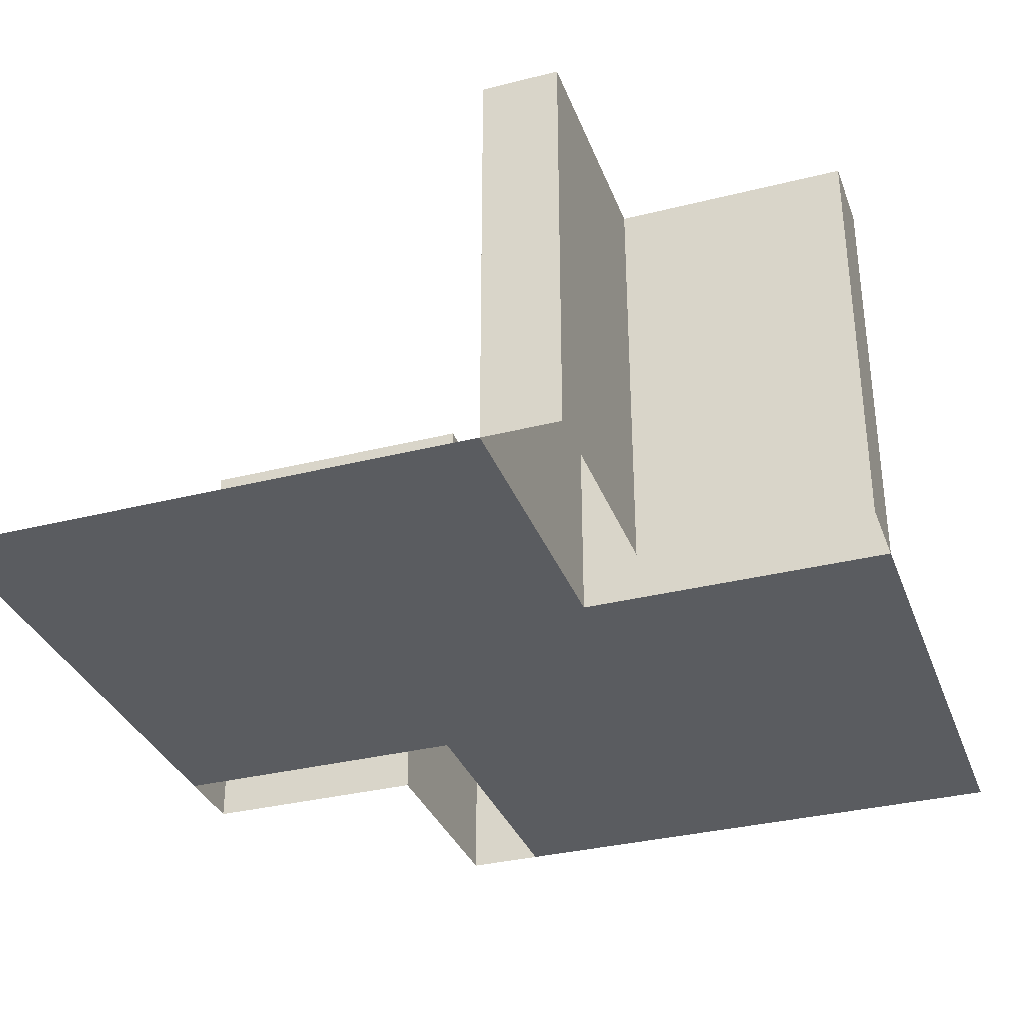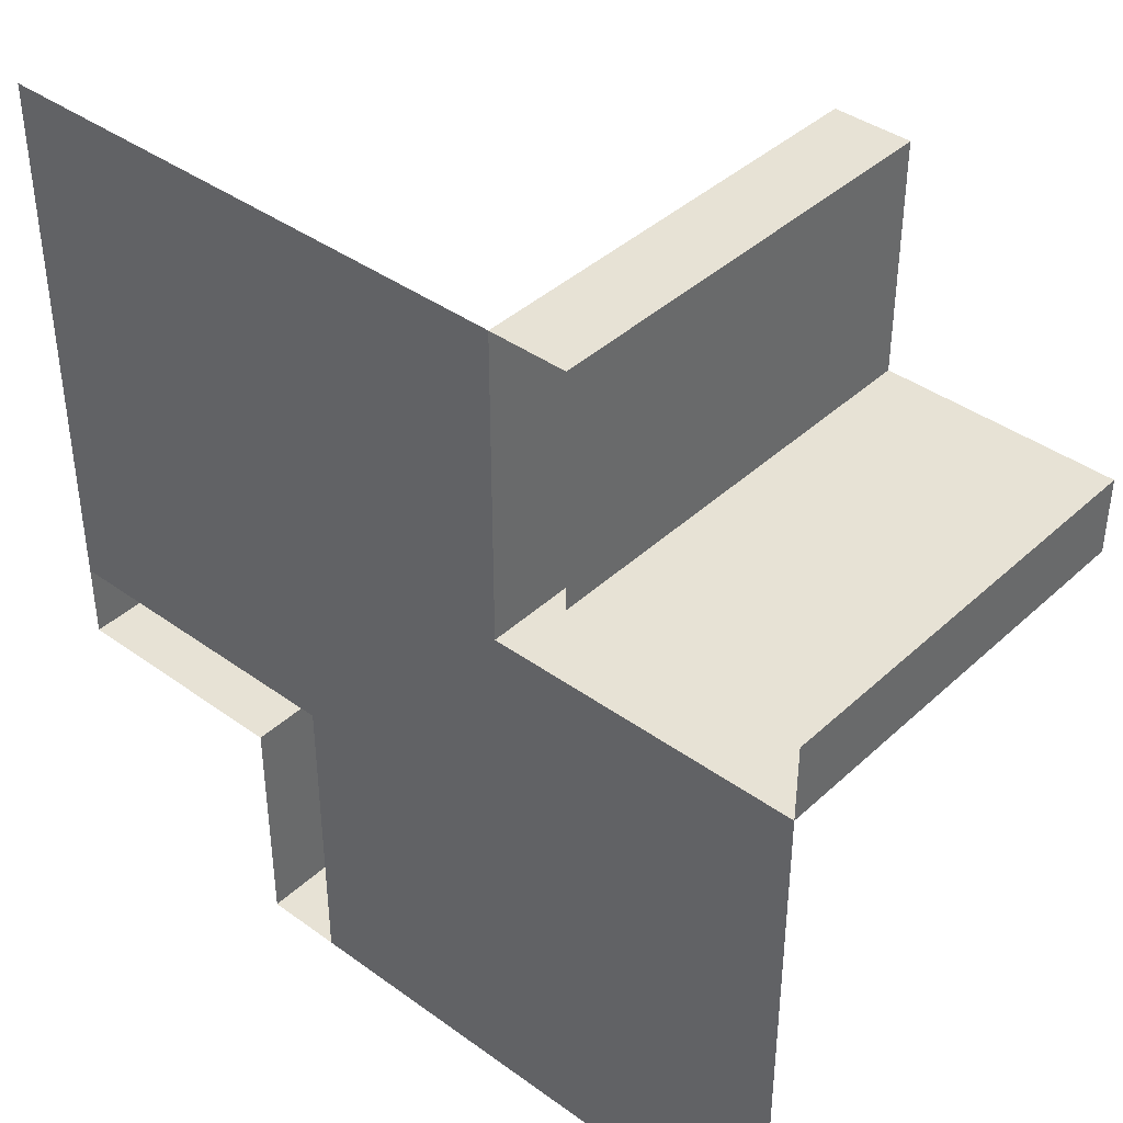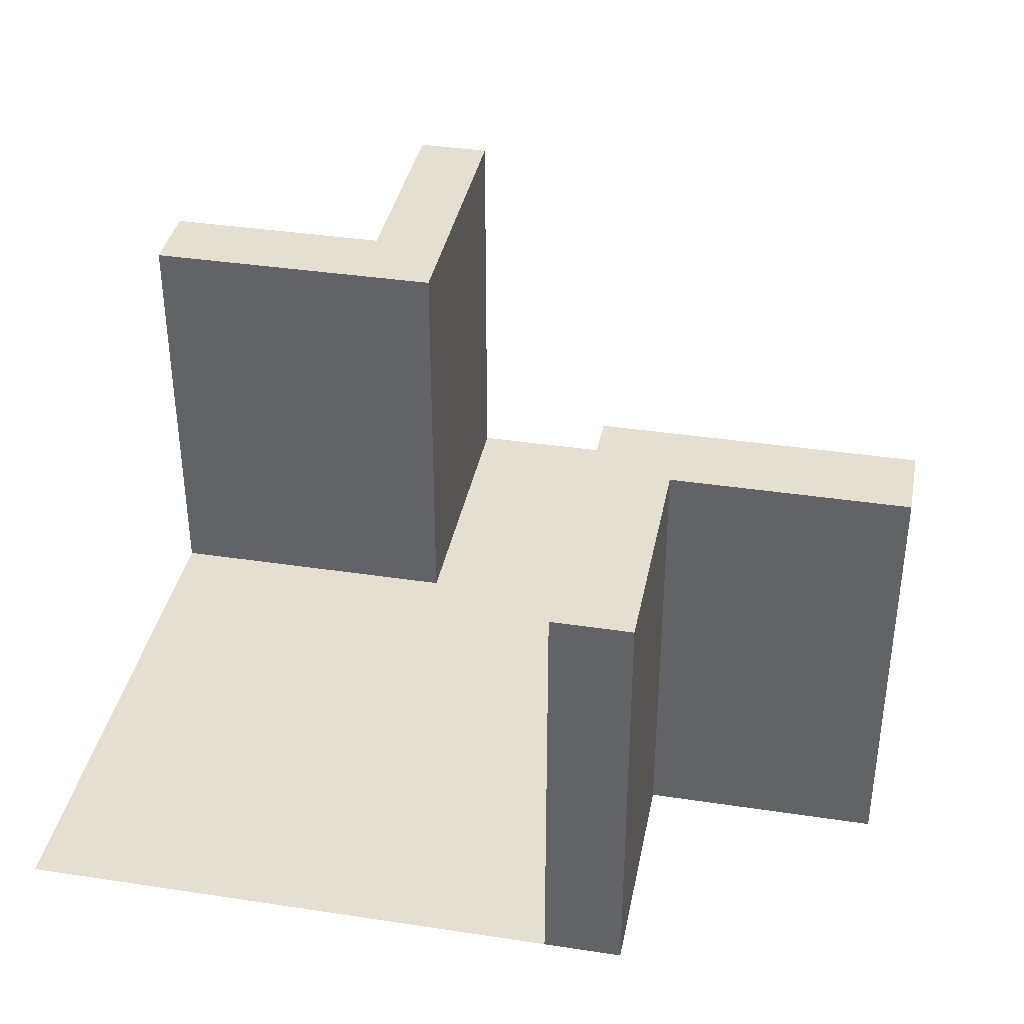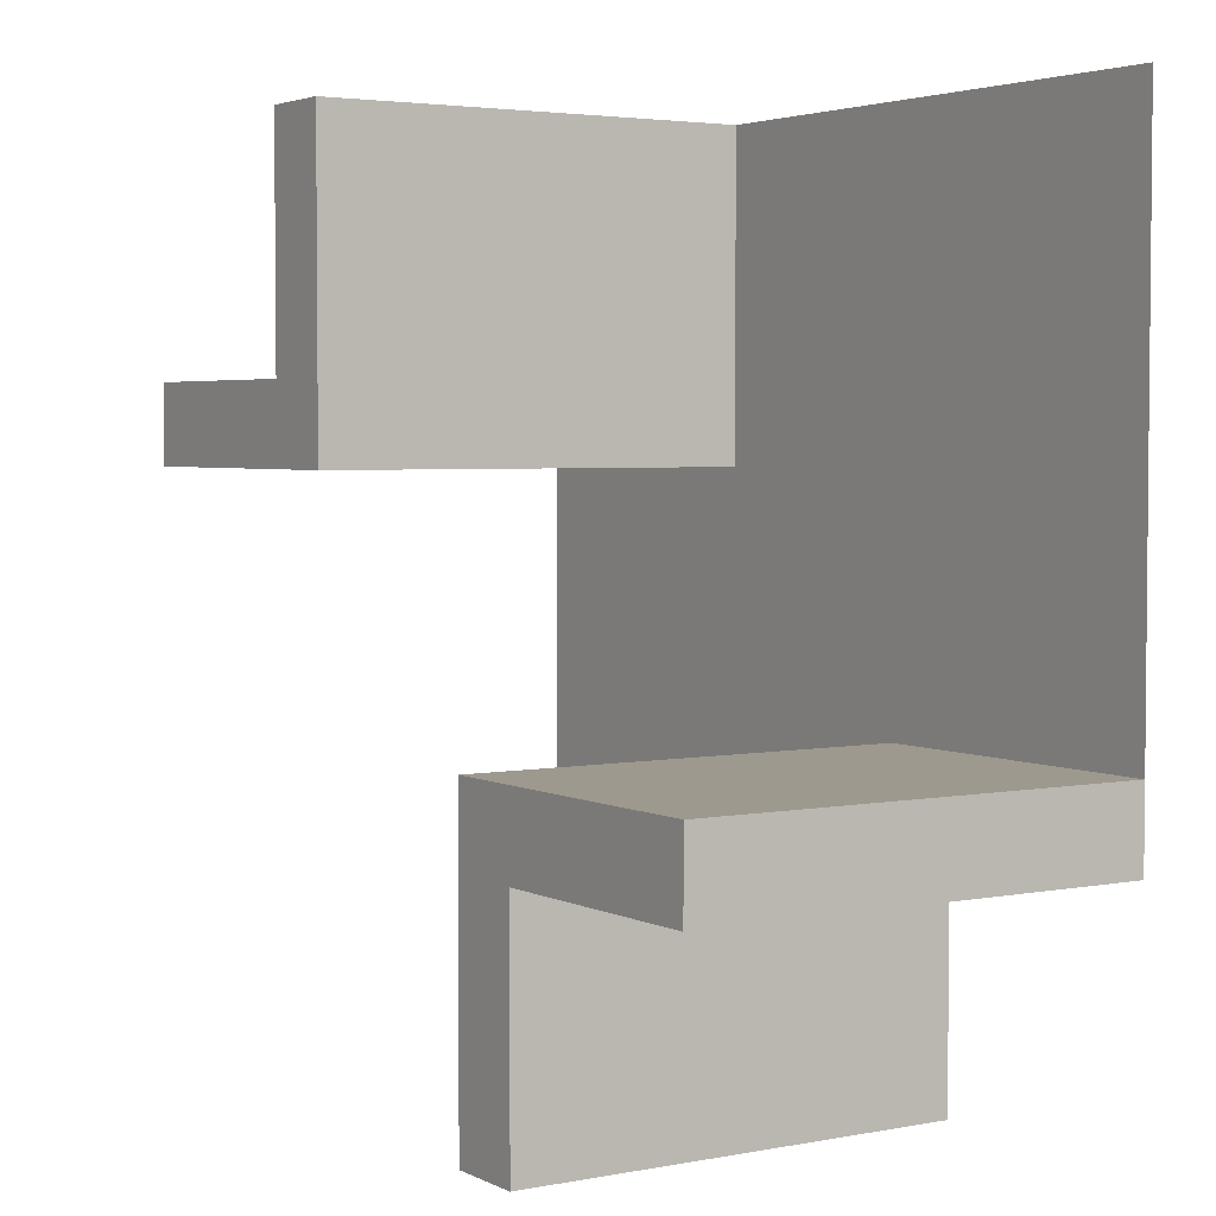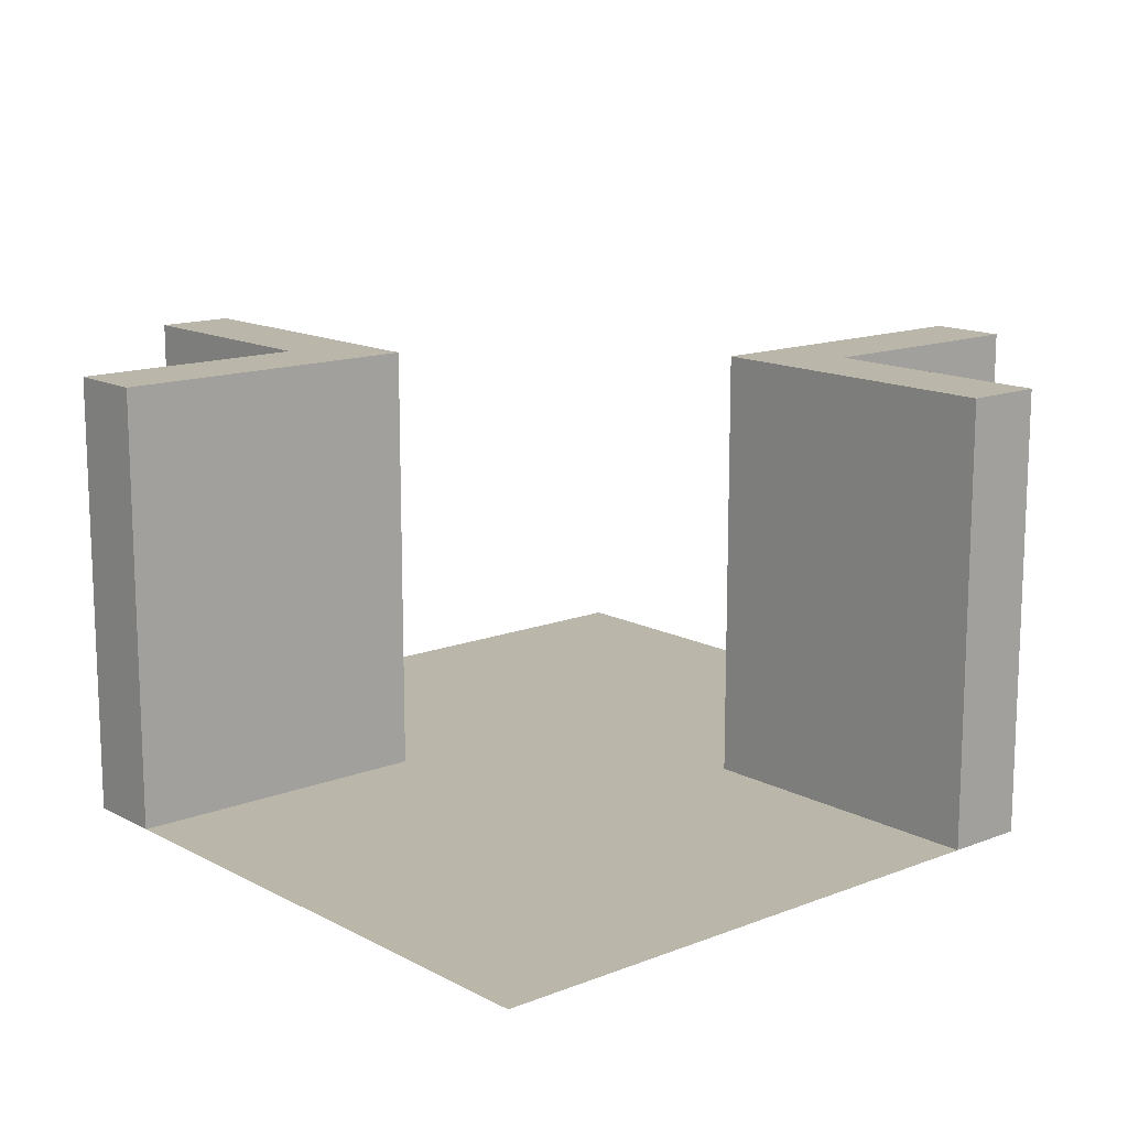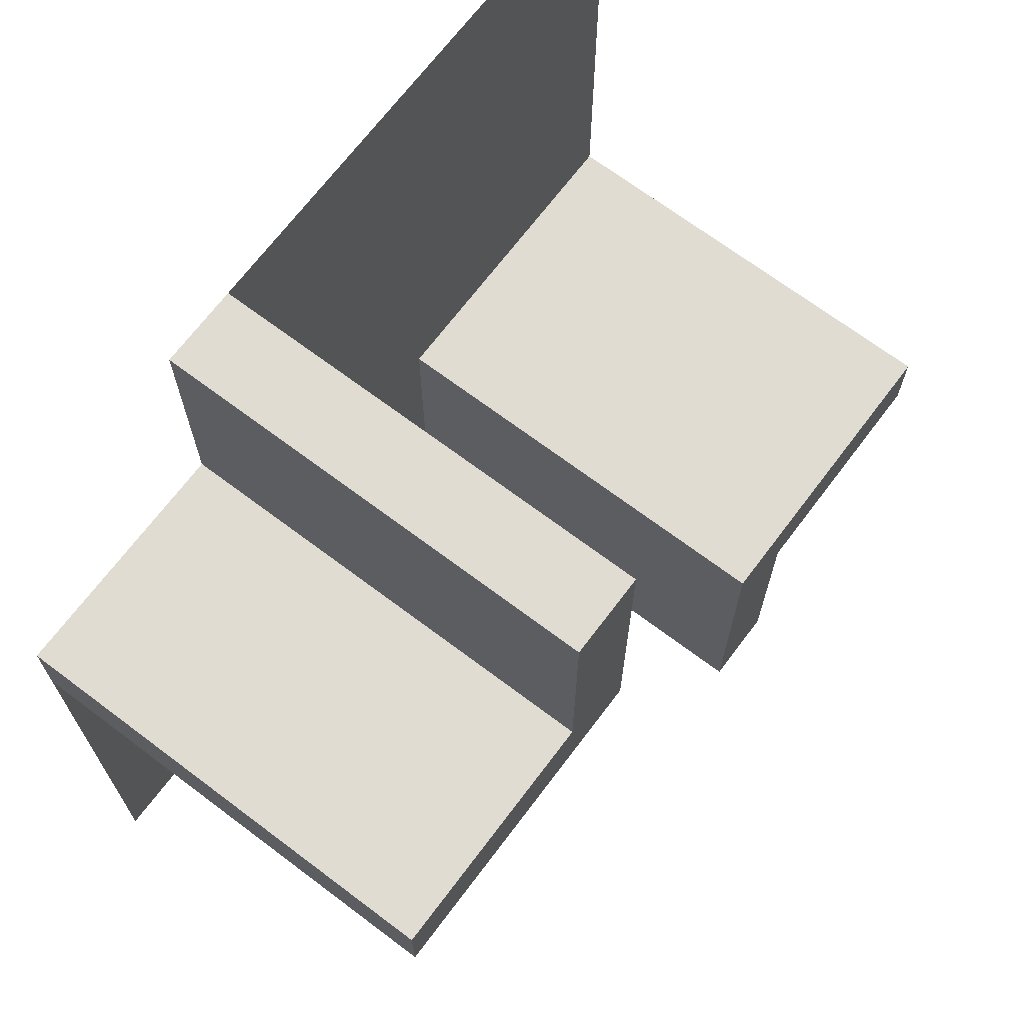
<metadata>
{"format":"obj","ext":"obj","renderer":"f3d","projection":"perspective","resolution":1024,"background":"white","views":[{"elev":-33.6,"azim":-161.0,"up":"+Y"},{"elev":40.3,"azim":41.6,"up":"+Z"},{"elev":37.4,"azim":11.0,"up":"+Y"},{"elev":3.5,"azim":-122.8,"up":"+Z"},{"elev":14.0,"azim":139.2,"up":"+Y"},{"elev":69.1,"azim":127.0,"up":"+Z"}]}
</metadata>
<code>
o Plane
v 0.5 0 -0.5
v 0.5 0.5 0.1364
v 0.5 0.5 0.2273
v -0.5 0 0.5
v 0.5 0 0.2273
v 0.5 0 0.1364
v 0.5 0 -0.1364
v 0.5 0 -0.2273
v 0.2273 0 -0.5
v 0.1364 0 -0.5
v -0.1364 0 -0.5
v -0.2273 0 -0.5
v -0.5 0 -0.2273
v -0.5 0 -0.1364
v -0.5 0 0.1364
v -0.5 0 0.2273
v -0.2273 0 0.5
v -0.1364 0 0.5
v 0.1364 0 0.5
v 0.2273 0 0.5
v 0.2273 0 -0.2273
v 0.2273 0 -0.1364
v 0.2273 0 0.1364
v 0.2273 0 0.2273
v 0.1364 0 -0.2273
v 0.1364 0 -0.1364
v 0.1364 0 0.1364
v 0.1364 0 0.2273
v -0.1364 0 -0.2273
v -0.1364 0 -0.1364
v -0.1364 0 0.1364
v -0.1364 0 0.2273
v -0.2273 0 -0.2273
v -0.2273 0 -0.1364
v -0.2273 0 0.1364
v -0.2273 0 0.2273
v -0.1364 0.5 -0.5
v -0.2273 0.5 -0.5
v -0.5 0.5 -0.2273
v -0.5 0.5 -0.1364
v 0.1364 0.5 0.5
v 0.2273 0.5 0.5
v 0.2273 0.5 0.2273
v 0.2273 0.5 0.1364
v 0.1364 0.5 0.2273
v 0.1364 0.5 0.1364
v -0.1364 0.5 -0.2273
v -0.1364 0.5 -0.1364
v -0.2273 0.5 -0.2273
v -0.2273 0.5 -0.1364
f 36 16 4 17
f 2 44 43 3
f 11 12 38 37
f 28 32 18 19
f 32 36 17 18
f 1 9 21 8
f 8 21 22 7
f 7 22 23 6
f 28 19 41 45
f 9 10 25 21
f 21 25 26 22
f 22 26 27 23
f 30 29 47 48
f 10 11 29 25
f 25 29 30 26
f 26 30 31 27
f 27 31 32 28
f 23 27 46 44
f 29 11 37 47
f 30 34 35 31
f 31 35 36 32
f 43 45 41 42
f 34 30 48 50
f 34 14 15 35
f 35 15 16 36
f 44 46 45 43
f 37 38 49 47
f 47 49 50 48
f 49 39 40 50
f 33 13 39 49
f 19 20 42 41
f 5 6 2 3
f 6 23 44 2
f 14 34 50 40
f 20 24 43 42
f 13 14 40 39
f 24 5 3 43
f 12 33 49 38
f 27 28 45 46

</code>
